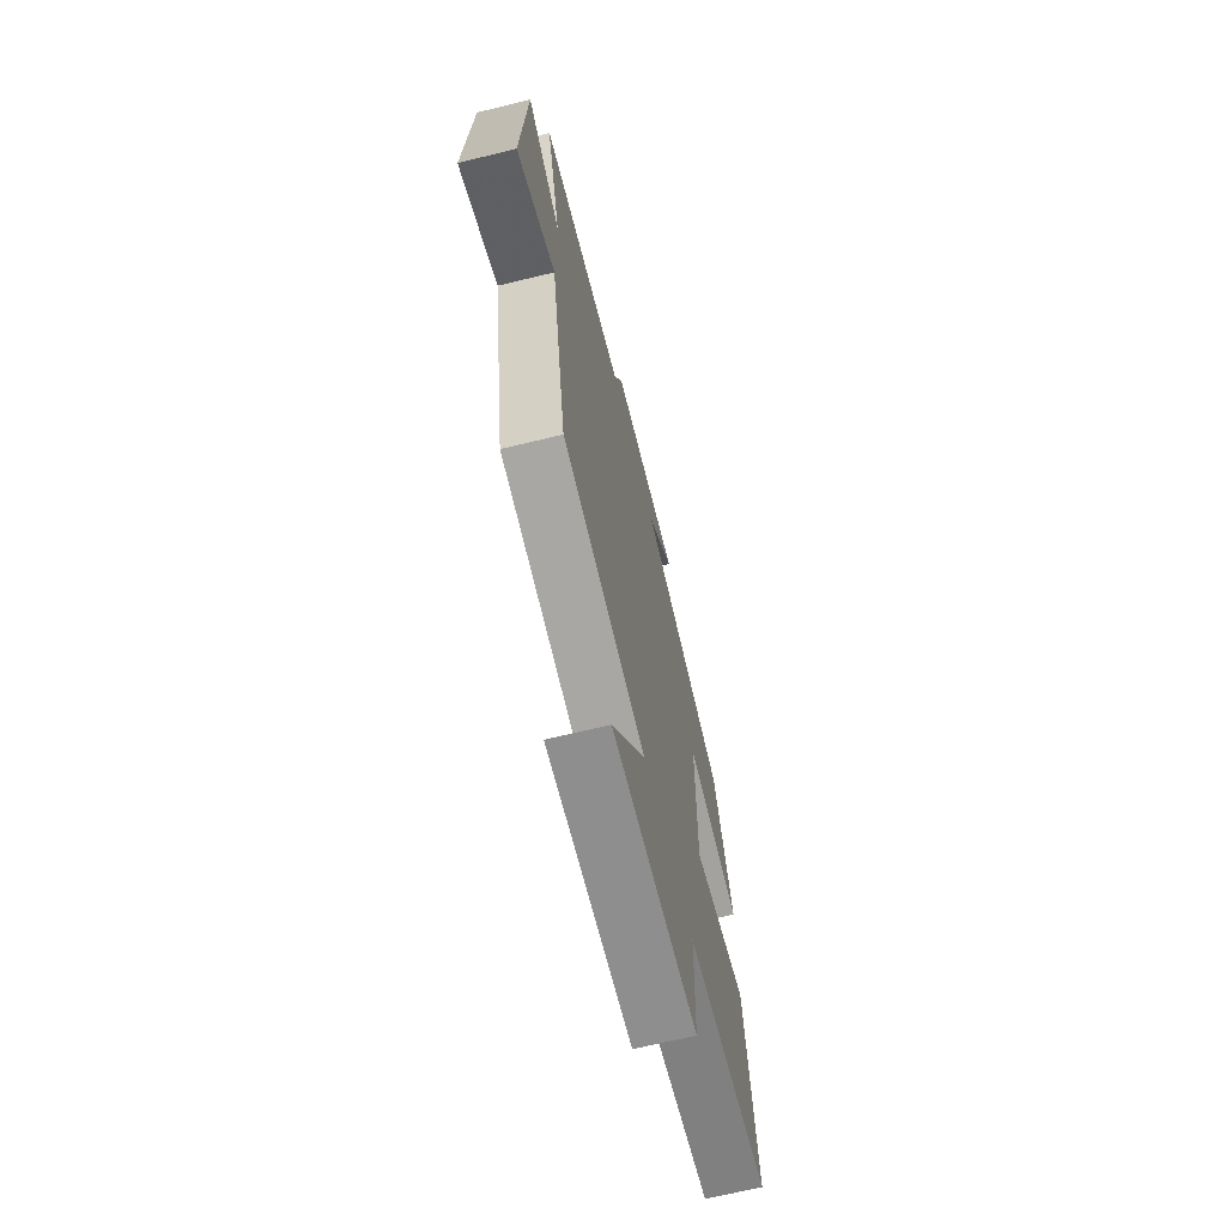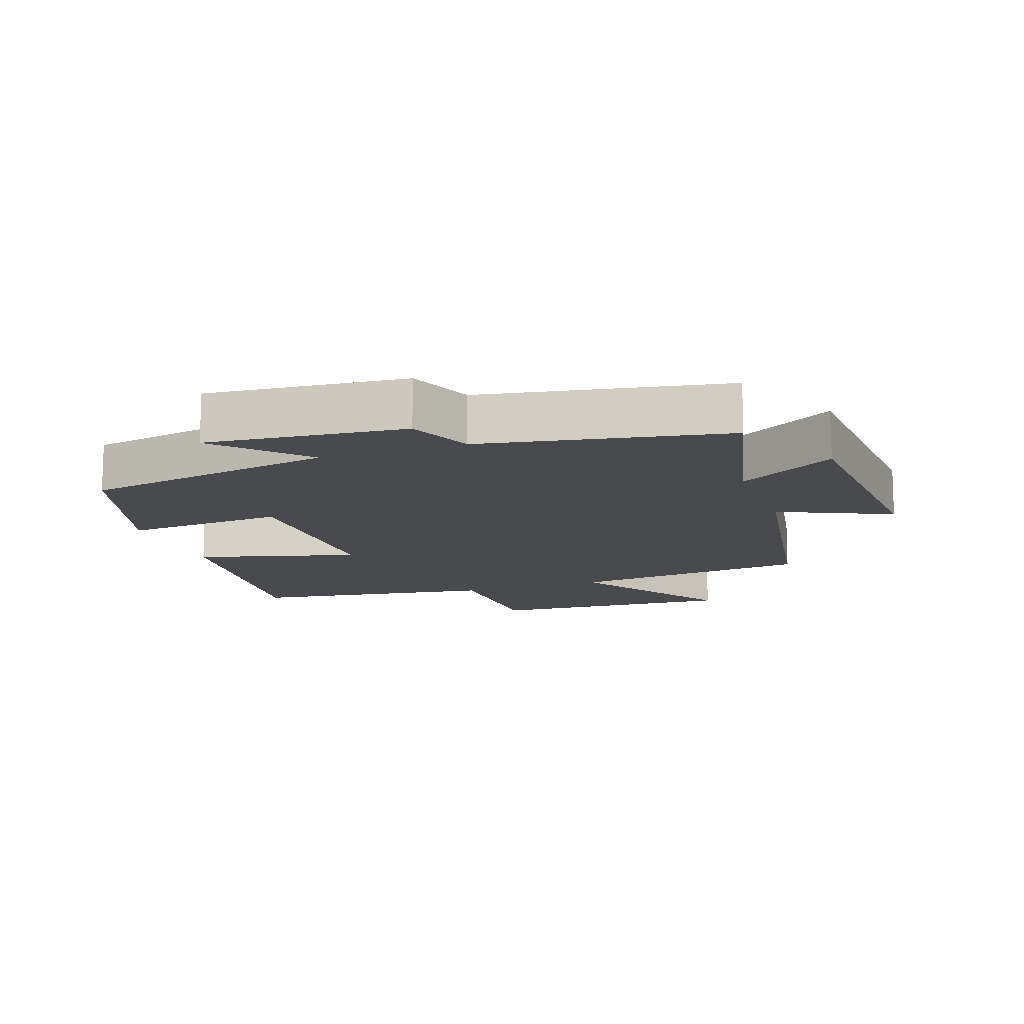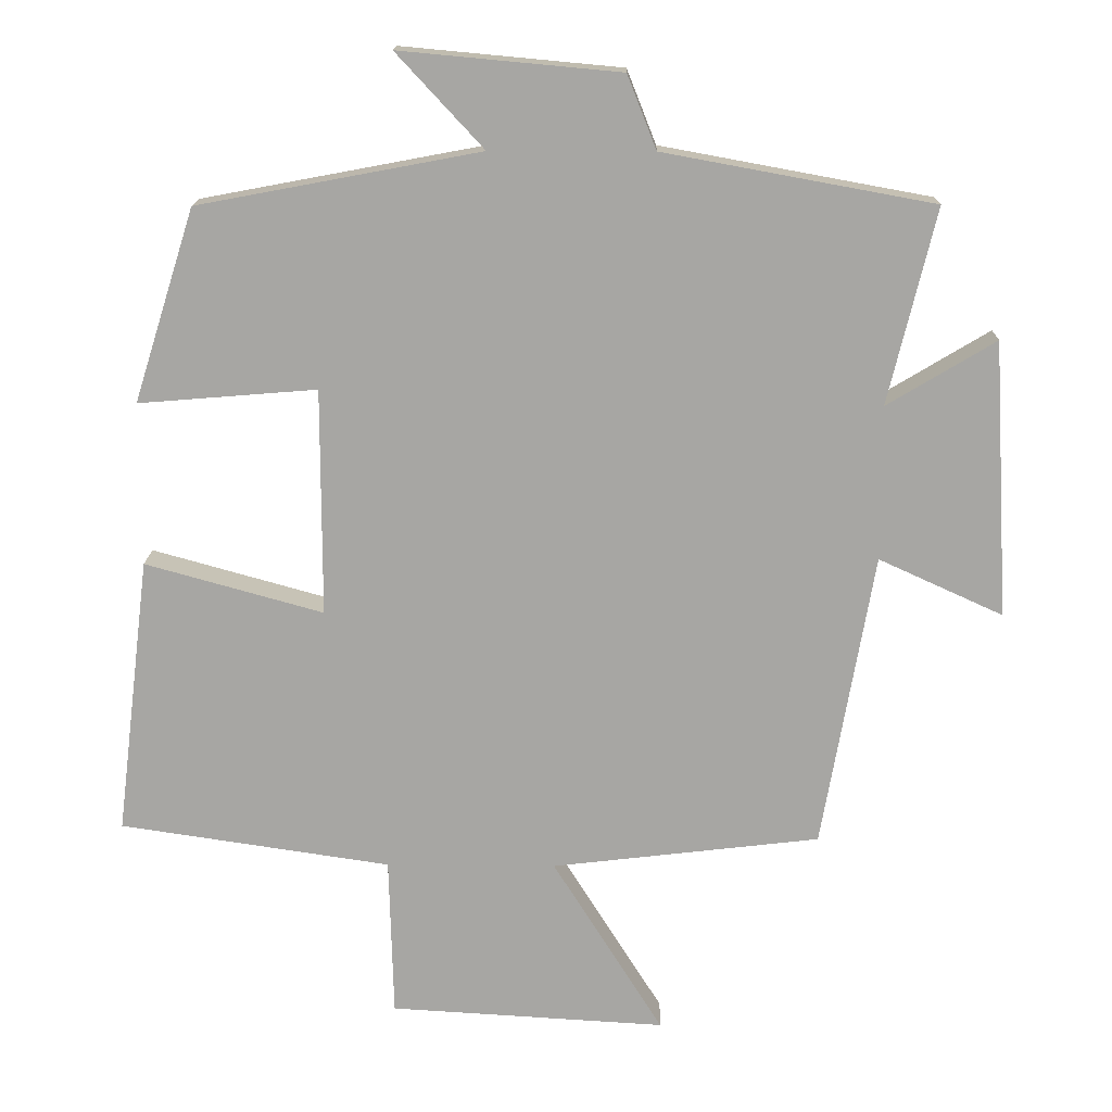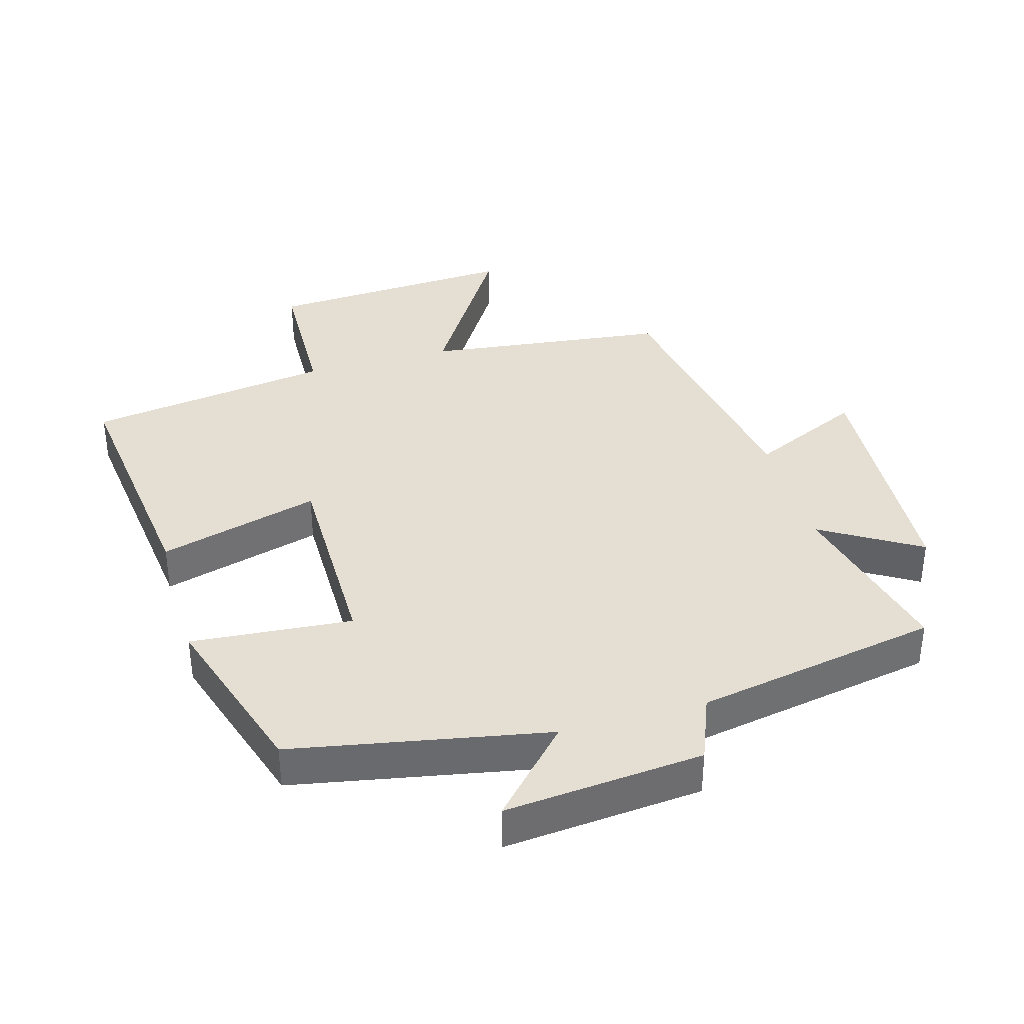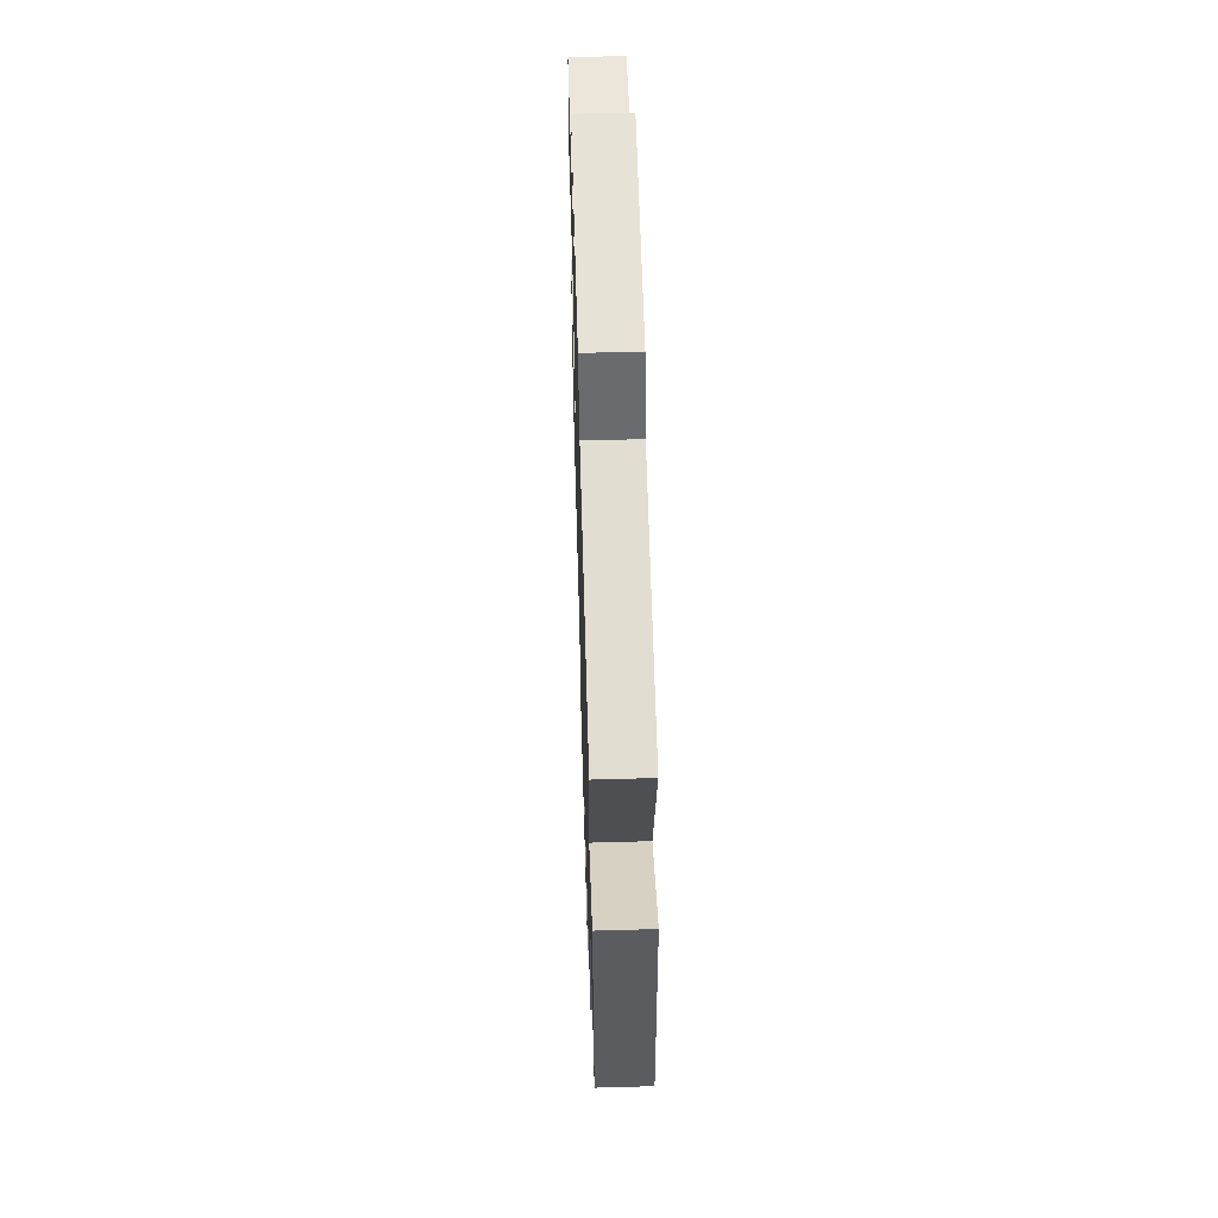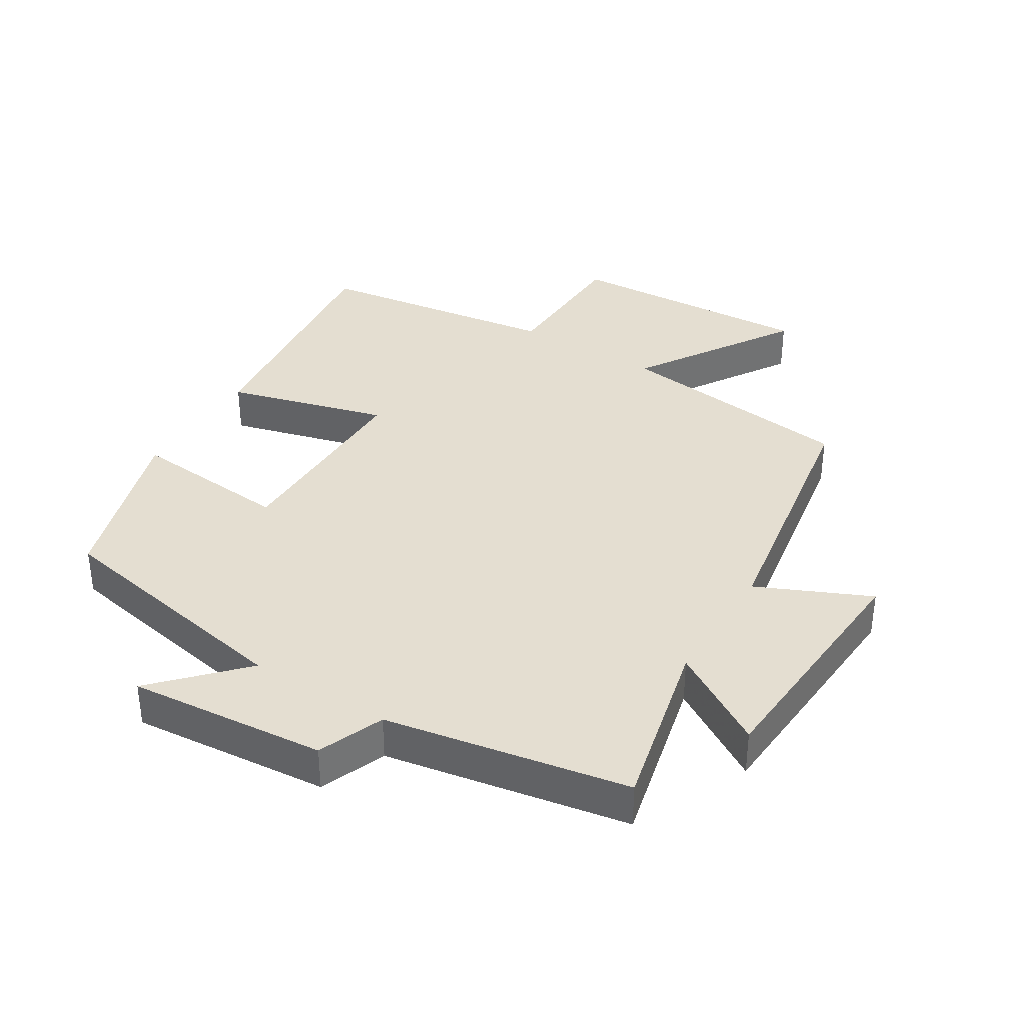
<metadata>
{"format":"obj","ext":"obj","renderer":"f3d","projection":"perspective","resolution":1024,"background":"white","views":[{"elev":-68.2,"azim":103.7,"up":"+Z"},{"elev":-12.9,"azim":19.5,"up":"+Y"},{"elev":15.7,"azim":1.3,"up":"+Z"},{"elev":37.2,"azim":-15.9,"up":"+Y"},{"elev":58.4,"azim":88.3,"up":"+Z"},{"elev":36.5,"azim":32.0,"up":"+Y"}]}
</metadata>
<code>
v -0.547 0.07 -0.445
v -0.5 0.07 -0.062
v -0.255 0.07 -0.13
v -0.255 0.07 0.182
v -0.5 0.07 0.162
v -0.416 0.07 0.427
v -0.028 0.07 0.5
v -0.148 0.07 0.629
v 0.154 0.07 0.601
v 0.194 0.07 0.5
v 0.565 0.07 0.432
v 0.5 0.07 0.163
v 0.649 0.07 0.253
v 0.671 0.07 -0.127
v 0.5 0.07 -0.049
v 0.429 0.07 -0.456
v 0.06 0.07 -0.5
v 0.212 0.07 -0.743
v -0.168 0.07 -0.721
v -0.174 0.07 -0.5
v -0.547 0 -0.445
v -0.5 0 -0.062
v -0.255 0 -0.13
v -0.255 0 0.182
v -0.5 0 0.162
v -0.416 0 0.427
v -0.028 0 0.5
v -0.148 0 0.629
v 0.154 0 0.601
v 0.194 0 0.5
v 0.565 0 0.432
v 0.5 0 0.163
v 0.649 0 0.253
v 0.671 0 -0.127
v 0.5 0 -0.049
v 0.429 0 -0.456
v 0.06 0 -0.5
v 0.212 0 -0.743
v -0.168 0 -0.721
v -0.174 0 -0.5
f 17 18 19 20
f 15 16 17 20
f 15 20 1
f 12 13 14 15
f 12 15 1
f 10 11 12
f 7 8 9 10
f 4 5 6 7
f 3 4 7 10
f 1 2 3
f 12 1 3
f 3 10 12
f 40 39 38 37
f 40 37 36 35
f 21 40 35
f 35 34 33 32
f 21 35 32
f 32 31 30
f 30 29 28 27
f 27 26 25 24
f 30 27 24 23
f 23 22 21
f 23 21 32
f 32 30 23
f 1 21 22 2
f 2 22 23 3
f 3 23 24 4
f 4 24 25 5
f 5 25 26 6
f 6 26 27 7
f 7 27 28 8
f 8 28 29 9
f 9 29 30 10
f 10 30 31 11
f 11 31 32 12
f 12 32 33 13
f 13 33 34 14
f 14 34 35 15
f 15 35 36 16
f 16 36 37 17
f 17 37 38 18
f 18 38 39 19
f 19 39 40 20
f 20 40 21 1

</code>
